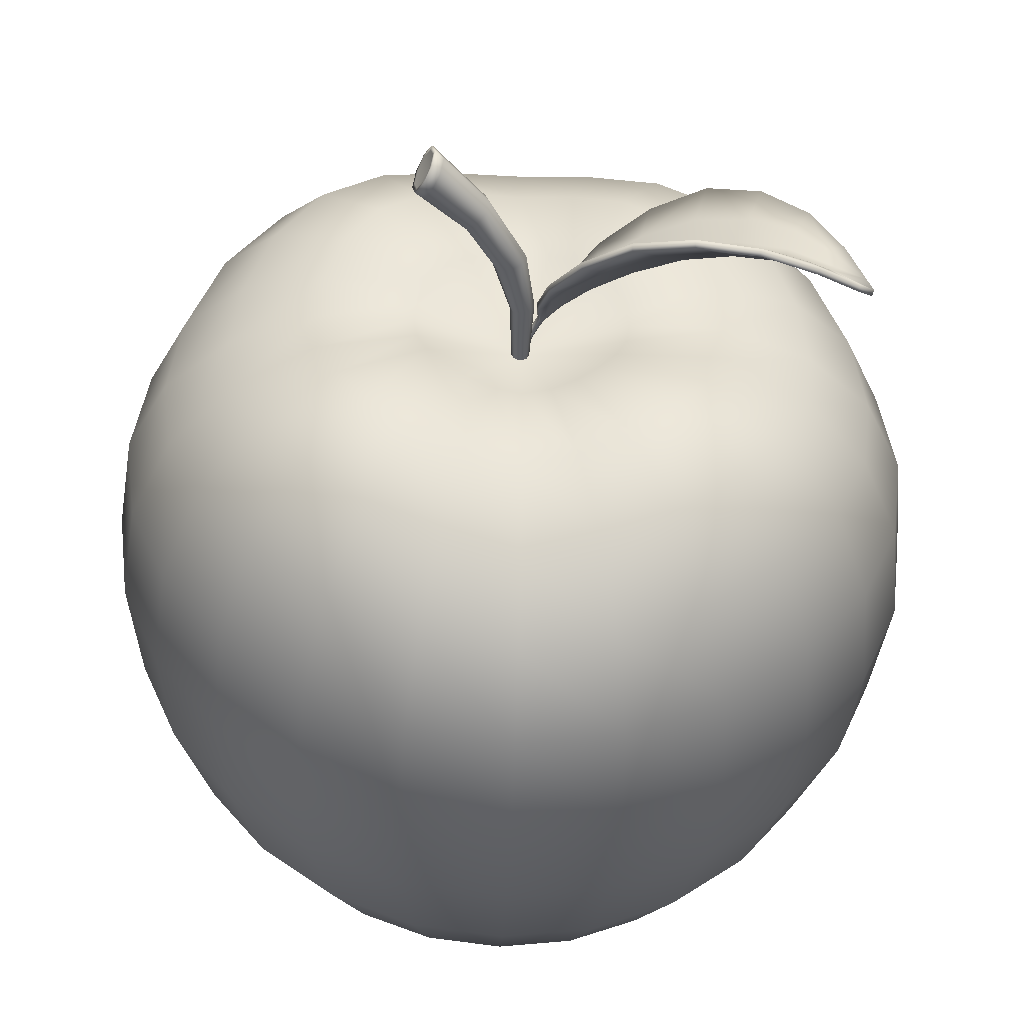
<metadata>
{"format":"obj","ext":"obj","renderer":"f3d","projection":"perspective","resolution":1024,"background":"white","views":[{"elev":-46.4,"azim":177.9,"up":"+Z"}]}
</metadata>
<code>
o Apple
v 0 0.2901 -0.003491
v 0 0.3293 -0.1034
v -0.02676 0.3321 -0.09986
v -0.05169 0.3368 -0.08953
v -0.0731 0.3395 -0.0731
v -0.08953 0.3368 -0.05169
v -0.09986 0.3321 -0.02676
v -0.1034 0.3293 0
v -0.09986 0.3321 0.02676
v -0.08953 0.3368 0.05169
v -0.0731 0.3395 0.0731
v -0.05169 0.3368 0.08953
v -0.02676 0.3321 0.09986
v 0 0.3293 0.1034
v 0.02676 0.3321 0.09986
v 0.05169 0.3368 0.08953
v 0.0731 0.3395 0.0731
v 0.08953 0.3368 0.05169
v 0.09986 0.3321 0.02676
v 0.1034 0.3293 0
v 0.09986 0.3321 -0.02676
v 0.08953 0.3368 -0.05169
v 0.0731 0.3395 -0.0731
v 0.05169 0.3368 -0.08953
v 0.02676 0.3321 -0.09986
v 0 0.3277 -0.1997
v -0.05169 0.3357 -0.1929
v -0.09986 0.3466 -0.173
v -0.1412 0.3525 -0.1412
v -0.173 0.3466 -0.09986
v -0.1929 0.3357 -0.05169
v -0.1997 0.3277 0
v -0.1929 0.3357 0.05169
v -0.173 0.3466 0.09986
v -0.1412 0.3525 0.1412
v -0.09986 0.3466 0.173
v -0.05169 0.3357 0.1929
v 0 0.3277 0.1997
v 0.05169 0.3357 0.1929
v 0.09986 0.3466 0.173
v 0.1412 0.3525 0.1412
v 0.173 0.3466 0.09986
v 0.1929 0.3357 0.05169
v 0.1997 0.3277 0
v 0.1929 0.3357 -0.05169
v 0.173 0.3466 -0.09986
v 0.1412 0.3525 -0.1412
v 0.09986 0.3466 -0.173
v 0.05169 0.3357 -0.1929
v 0 0.2926 -0.2824
v -0.0731 0.3016 -0.2728
v -0.1412 0.317 -0.2446
v -0.1997 0.3245 -0.1997
v -0.2446 0.317 -0.1412
v -0.2728 0.3016 -0.0731
v -0.2824 0.2926 0
v -0.2728 0.3016 0.0731
v -0.2446 0.317 0.1412
v -0.1997 0.3245 0.1997
v -0.1412 0.317 0.2446
v -0.0731 0.3016 0.2728
v 0 0.2926 0.2824
v 0.0731 0.3016 0.2728
v 0.1412 0.317 0.2446
v 0.1997 0.3245 0.1997
v 0.2446 0.317 0.1412
v 0.2728 0.3016 0.0731
v 0.2824 0.2926 0
v 0.2728 0.3016 -0.0731
v 0.2446 0.317 -0.1412
v 0.1997 0.3245 -0.1997
v 0.1412 0.317 -0.2446
v 0.0731 0.3016 -0.2728
v 0 0.2352 -0.3459
v -0.08953 0.2403 -0.3341
v -0.173 0.2537 -0.2996
v -0.2446 0.2602 -0.2446
v -0.2996 0.2537 -0.173
v -0.3341 0.2403 -0.08953
v -0.3459 0.2352 0
v -0.3341 0.2403 0.08953
v -0.2996 0.2537 0.173
v -0.2446 0.2602 0.2446
v -0.173 0.2537 0.2996
v -0.08953 0.2403 0.3341
v 0 0.2352 0.3459
v 0.08953 0.2403 0.3341
v 0.173 0.2537 0.2996
v 0.2446 0.2602 0.2446
v 0.2996 0.2537 0.173
v 0.3341 0.2403 0.08953
v 0.3459 0.2352 0
v 0.3341 0.2403 -0.08953
v 0.2996 0.2537 -0.173
v 0.2446 0.2602 -0.2446
v 0.173 0.2537 -0.2996
v 0.08953 0.2403 -0.3341
v 0 0.1574 -0.3858
v -0.09986 0.1584 -0.3727
v -0.1929 0.1644 -0.3341
v -0.2728 0.1692 -0.2728
v -0.3341 0.1644 -0.1929
v -0.3727 0.1584 -0.09986
v -0.3858 0.1574 0
v -0.3727 0.1584 0.09986
v -0.3341 0.1644 0.1929
v -0.2728 0.1692 0.2728
v -0.1929 0.1644 0.3341
v -0.09986 0.1584 0.3727
v 0 0.1574 0.3858
v 0.09986 0.1584 0.3727
v 0.1929 0.1644 0.3341
v 0.2728 0.1692 0.2728
v 0.3341 0.1644 0.1929
v 0.3727 0.1584 0.09986
v 0.3858 0.1574 0
v 0.3727 0.1584 -0.09986
v 0.3341 0.1644 -0.1929
v 0.2728 0.1692 -0.2728
v 0.1929 0.1644 -0.3341
v 0.09986 0.1584 -0.3727
v 0 0.05201 -0.3994
v -0.1034 0.05229 -0.3858
v -0.1997 0.05651 -0.3459
v -0.2824 0.05978 -0.2824
v -0.3459 0.05651 -0.1997
v -0.3858 0.05229 -0.1034
v -0.3994 0.05201 0
v -0.3858 0.05229 0.1034
v -0.3459 0.05651 0.1997
v -0.2824 0.05978 0.2824
v -0.1997 0.05651 0.3459
v -0.1034 0.05229 0.3858
v 0 0.05201 0.3994
v 0.1034 0.05229 0.3858
v 0.1997 0.05651 0.3459
v 0.2824 0.05978 0.2824
v 0.3459 0.05651 0.1997
v 0.3858 0.05229 0.1034
v 0.3994 0.05201 0
v 0.3858 0.05229 -0.1034
v 0.3459 0.05651 -0.1997
v 0.2824 0.05978 -0.2824
v 0.1997 0.05651 -0.3459
v 0.1034 0.05229 -0.3858
v 0 -0.06302 -0.3858
v -0.09986 -0.06258 -0.3727
v -0.1929 -0.05834 -0.3341
v -0.2728 -0.05525 -0.2728
v -0.3341 -0.05834 -0.1929
v -0.3727 -0.06258 -0.09986
v -0.3858 -0.06302 -0
v -0.3727 -0.06258 0.09986
v -0.3341 -0.05834 0.1929
v -0.2728 -0.05525 0.2728
v -0.1929 -0.05834 0.3341
v -0.09986 -0.06258 0.3727
v 0 -0.06302 0.3858
v 0.09986 -0.06258 0.3727
v 0.1929 -0.05834 0.3341
v 0.2728 -0.05525 0.2728
v 0.3341 -0.05834 0.1929
v 0.3727 -0.06258 0.09986
v 0.3858 -0.06302 -0
v 0.3727 -0.06258 -0.09986
v 0.3341 -0.05834 -0.1929
v 0.2728 -0.05525 -0.2728
v 0.1929 -0.05834 -0.3341
v 0.09986 -0.06258 -0.3727
v 0 -0.176 -0.3459
v -0.08953 -0.1759 -0.3341
v -0.173 -0.1736 -0.2996
v -0.2446 -0.1719 -0.2446
v -0.2996 -0.1736 -0.173
v -0.3341 -0.1759 -0.08953
v -0.3459 -0.176 -0
v -0.3341 -0.1759 0.08953
v -0.2996 -0.1736 0.173
v -0.2446 -0.1719 0.2446
v -0.173 -0.1736 0.2996
v -0.08953 -0.1759 0.3341
v 0 -0.176 0.3459
v 0.08953 -0.1759 0.3341
v 0.173 -0.1736 0.2996
v 0.2446 -0.1719 0.2446
v 0.2996 -0.1736 0.173
v 0.3341 -0.1759 0.08953
v 0.3459 -0.176 -0
v 0.3341 -0.1759 -0.08953
v 0.2996 -0.1736 -0.173
v 0.2446 -0.1719 -0.2446
v 0.173 -0.1736 -0.2996
v 0.08953 -0.1759 -0.3341
v 0 -0.2756 -0.2824
v -0.0731 -0.2756 -0.2728
v -0.1412 -0.2756 -0.2446
v -0.1997 -0.2755 -0.1997
v -0.2446 -0.2756 -0.1412
v -0.2728 -0.2756 -0.0731
v -0.2824 -0.2756 -0
v -0.2728 -0.2756 0.0731
v -0.2446 -0.2756 0.1412
v -0.1997 -0.2755 0.1997
v -0.1412 -0.2756 0.2446
v -0.0731 -0.2756 0.2728
v 0 -0.2756 0.2824
v 0.0731 -0.2756 0.2728
v 0.1412 -0.2756 0.2446
v 0.1997 -0.2755 0.1997
v 0.2446 -0.2756 0.1412
v 0.2728 -0.2756 0.0731
v 0.2824 -0.2756 -0
v 0.2728 -0.2756 -0.0731
v 0.2446 -0.2756 -0.1412
v 0.1997 -0.2755 -0.1997
v 0.1412 -0.2756 -0.2446
v 0.0731 -0.2756 -0.2728
v 0 -0.3318 -0.1997
v -0.05169 -0.3411 -0.1929
v -0.09986 -0.3487 -0.173
v -0.1412 -0.3487 -0.1412
v -0.173 -0.3487 -0.09986
v -0.1929 -0.3411 -0.05169
v -0.1997 -0.3318 -0
v -0.1929 -0.3411 0.05169
v -0.173 -0.3487 0.09986
v -0.1412 -0.3487 0.1412
v -0.09986 -0.3487 0.173
v -0.05169 -0.3411 0.1929
v 0 -0.3318 0.1997
v 0.05169 -0.3411 0.1929
v 0.09986 -0.3487 0.173
v 0.1412 -0.3487 0.1412
v 0.173 -0.3487 0.09986
v 0.1929 -0.3411 0.05169
v 0.1997 -0.3318 -0
v 0.1929 -0.3411 -0.05169
v 0.173 -0.3487 -0.09986
v 0.1412 -0.3487 -0.1412
v 0.09986 -0.3487 -0.173
v 0.05169 -0.3411 -0.1929
v 0 -0.3621 -0.1034
v -0.02676 -0.3653 -0.09986
v -0.05169 -0.3718 -0.08953
v -0.0731 -0.3774 -0.0731
v -0.08953 -0.3718 -0.05169
v -0.09986 -0.3653 -0.02676
v -0.1034 -0.3621 -0
v -0.09986 -0.3653 0.02676
v -0.08953 -0.3718 0.05169
v -0.0731 -0.3774 0.0731
v -0.05169 -0.3718 0.08953
v -0.02676 -0.3653 0.09986
v 0 -0.3621 0.1034
v 0.02676 -0.3653 0.09986
v 0.05169 -0.3718 0.08953
v 0.0731 -0.3774 0.0731
v 0.08953 -0.3718 0.05169
v 0.09986 -0.3653 0.02676
v 0.1034 -0.3621 -0
v 0.09986 -0.3653 -0.02676
v 0.08953 -0.3718 -0.05169
v 0.0731 -0.3774 -0.0731
v 0.05169 -0.3718 -0.08953
v 0.02676 -0.3653 -0.09986
v 0 -0.3592 -0
v 0.00565 0.2855 -0.0127
v 0.008769 0.3536 -0.01522
v 0.01218 0.3529 -0.00685
v 0.008065 0.2852 -0.00685
v -0.000181 0.286 -0.01513
v 0.000546 0.3551 -0.01868
v -0.006012 0.2865 -0.0127
v -0.007678 0.3567 -0.01522
v -0.008428 0.2867 -0.00685
v -0.01108 0.3573 -0.00685
v -0.006012 0.2865 -0.000997
v -0.007678 0.3567 0.001516
v -0.000181 0.286 0.001428
v 0.000546 0.3551 0.004981
v 0.00565 0.2855 -0.000997
v 0.008769 0.3536 0.001516
v 0.05549 0.4556 -0.02091
v 0.05894 0.4518 -0.00685
v 0.03031 0.4061 -0.00685
v 0.02571 0.4075 -0.01848
v 0.04716 0.4649 -0.02674
v 0.01459 0.411 -0.0233
v 0.03883 0.4742 -0.02091
v 0.003477 0.4144 -0.01848
v 0.03538 0.4781 -0.00685
v -0.001128 0.4158 -0.00685
v 0.003477 0.4144 0.004782
v 0.03883 0.4742 0.007211
v 0.01459 0.411 0.009601
v 0.04716 0.4649 0.01304
v 0.02571 0.4075 0.004782
v 0.05549 0.4556 0.007211
v 0.08849 0.4846 -0.02258
v 0.09163 0.4792 -0.00685
v 0.08092 0.4977 -0.0291
v 0.07334 0.5108 -0.02258
v 0.07021 0.5162 -0.00685
v 0.08921 0.5276 0.00965
v 0.08622 0.5337 -0.00685
v 0.07821 0.525 -0.00685
v 0.08128 0.5192 0.009266
v 0.09644 0.5127 0.01648
v 0.08868 0.5052 0.01594
v 0.1037 0.4979 0.00965
v 0.09608 0.4912 0.009266
v 0.1067 0.4918 -0.00685
v 0.09915 0.4855 -0.00685
v 0.1037 0.4979 -0.02335
v 0.1023 0.5008 -0.02012
v 0.1047 0.4959 -0.00685
v 0.09644 0.5127 -0.03019
v 0.09644 0.5127 -0.02562
v 0.08921 0.5276 -0.02335
v 0.09063 0.5247 -0.02012
v 0.08822 0.5296 -0.00685
v 0.09063 0.5247 0.006421
v 0.09644 0.5127 0.01192
v 0.1023 0.5008 0.006421
v 0.09235 0.5108 -0.00685
v -0.2646 0.4548 0.02064
v -0.2233 0.4469 0.06274
v -0.2079 0.4486 0.01562
v -0.2484 0.4574 -0.01097
v -0.1738 0.4304 0.0873
v -0.1599 0.4314 0.03527
v -0.149 0.4324 -0.004489
v -0.196 0.4502 -0.02041
v -0.2397 0.4592 -0.04034
v -0.05383 0.3859 -0.01079
v -0.03999 0.4017 -0.03031
v -0.07308 0.4356 -0.04256
v -0.09179 0.4147 -0.01797
v -0.02089 0.4174 -0.05228
v -0.04878 0.4629 -0.07386
v -0.09237 0.4995 -0.09066
v -0.1183 0.4665 -0.05548
v -0.1381 0.4416 -0.02826
v -0.121 0.4038 0.08679
v -0.1106 0.4049 0.04082
v -0.07399 0.3754 0.06848
v -0.06951 0.3785 0.03675
v -0.06283 0.3789 0.009618
v -0.1023 0.4062 0.005296
v -0.1476 0.5133 -0.1005
v -0.1693 0.4824 -0.06752
v -0.2065 0.5076 -0.1034
v -0.2173 0.4856 -0.07721
v -0.2316 0.4666 -0.05758
v -0.1859 0.459 -0.042
v -0.2539 0.4785 -0.08326
v -0.2711 0.4643 -0.07366
v -0.2618 0.4851 -0.09933
v -0.3016 0.4618 -0.09283
v -0.2755 0.4586 -0.03747
v -0.2934 0.4559 -0.03207
v -0.2768 0.4591 -0.06175
v -0.3096 0.4544 -0.07583
v -0.04604 0.3609 0.02773
v -0.03781 0.3573 0.009332
v -0.04171 0.3535 0.03934
v -0.01814 0.3373 0.005112
v -0.02518 0.3772 -0.0202
v -0.01246 0.3763 -0.02795
v -0.03093 0.3626 -0.006421
v -0.01484 0.3399 -0.002422
v -0.05941 0.38 -0.001725
v -0.09864 0.4075 -0.008004
v -0.145 0.4333 -0.0183
v -0.1917 0.4512 -0.03281
v -0.2366 0.4603 -0.05045
v -0.2771 0.4596 -0.07006
v -0.315 0.4542 -0.09045
v -0.03382 0.357 0.000819
v -0.01699 0.3377 0.000908
v -0.005771 0.3181 -0.001816
v -0.004475 0.3191 -0.004795
v -0.00706 0.3171 0.001158
v -0.000171 0.2983 -0.002883
v 0.001528 0.2996 -0.0068
v 0.003227 0.3009 -0.01072
v -0.2097 0.4423 0.01572
v -0.225 0.4406 0.06291
v -0.2655 0.4484 0.02059
v -0.2494 0.451 -0.01098
v -0.1625 0.4253 0.03548
v -0.1764 0.4244 0.08752
v -0.1977 0.4439 -0.02066
v -0.1516 0.4264 -0.004665
v -0.2406 0.4528 -0.04047
v -0.0739 0.4321 -0.04831
v -0.04131 0.3984 -0.03593
v -0.05538 0.3823 -0.01606
v -0.09274 0.411 -0.0234
v -0.04959 0.4595 -0.07965
v -0.02219 0.4141 -0.05793
v -0.1184 0.4628 -0.06121
v -0.0925 0.4958 -0.0964
v -0.1384 0.4377 -0.03374
v -0.1138 0.3992 0.04098
v -0.1242 0.398 0.08704
v -0.07318 0.373 0.03688
v -0.07764 0.37 0.06857
v -0.1054 0.4006 0.005017
v -0.06643 0.3735 0.009234
v -0.1687 0.4784 -0.07298
v -0.147 0.5093 -0.106
v -0.2161 0.4813 -0.08235
v -0.2053 0.5032 -0.1084
v -0.1854 0.4548 -0.04726
v -0.2303 0.4622 -0.06258
v -0.2519 0.4742 -0.08803
v -0.2691 0.4599 -0.07825
v -0.2597 0.4807 -0.1038
v -0.2994 0.4573 -0.0971
v -0.2757 0.4522 -0.03727
v -0.2934 0.4495 -0.03192
v -0.2768 0.4527 -0.06173
v -0.3094 0.4481 -0.07588
v -0.05013 0.3559 0.0278
v -0.04187 0.3524 0.008786
v -0.04591 0.3486 0.0393
v -0.02265 0.3331 0.004101
v -0.0269 0.3741 -0.02578
v -0.01434 0.3733 -0.03348
v -0.03307 0.3593 -0.01154
v -0.01774 0.337 -0.007237
v -0.1008 0.4024 -0.01107
v -0.06216 0.3753 -0.004744
v -0.1465 0.428 -0.02135
v -0.1924 0.4456 -0.03577
v -0.2363 0.4546 -0.05318
v -0.276 0.4539 -0.07246
v -0.3137 0.4485 -0.09272
v -0.03715 0.3528 -0.002208
v -0.02096 0.3342 -0.002107
v -0.01048 0.3161 -0.004677
v -0.009186 0.3171 -0.007651
v -0.01177 0.3151 -0.001701
v -0.003386 0.2982 -0.009524
v -0.005085 0.2968 -0.005607
v -0.001686 0.2995 -0.01344
v -0.265 0.4516 0.02061
v -0.2241 0.4438 0.06283
v -0.1751 0.4274 0.08741
v -0.02154 0.4158 -0.05511
v -0.04918 0.4612 -0.07675
v -0.09243 0.4976 -0.09353
v -0.1226 0.4009 0.08691
v -0.07581 0.3727 0.06853
v -0.1473 0.5113 -0.1032
v -0.2059 0.5054 -0.1059
v -0.2607 0.4829 -0.1016
v -0.3005 0.4596 -0.09497
v -0.2934 0.4527 -0.032
v -0.3095 0.4513 -0.07586
v -0.04381 0.351 0.03932
v -0.02039 0.3352 0.004606
v -0.0134 0.3748 -0.03072
v -0.01629 0.3384 -0.00483
v -0.3143 0.4514 -0.09159
v -0.006831 0.3181 -0.006223
v -0.009414 0.3161 -0.000271
v -0.002628 0.2976 -0.004245
v 0.000771 0.3002 -0.01208
v 0.09608 0.4912 -0.02297
v 0.08868 0.5052 -0.02964
v 0.08128 0.5192 -0.02297
v 0.07334 0.5108 0.008882
v 0.08092 0.4977 0.0154
v 0.08849 0.4846 0.008882
f 1 2 3
f 1 3 4
f 1 4 5
f 1 5 6
f 1 6 7
f 1 7 8
f 1 8 9
f 1 9 10
f 1 10 11
f 1 11 12
f 1 12 13
f 1 13 14
f 1 14 15
f 1 15 16
f 1 16 17
f 1 17 18
f 1 18 19
f 1 19 20
f 1 20 21
f 1 21 22
f 1 22 23
f 1 23 24
f 1 24 25
f 1 25 2
f 2 26 27 3
f 3 27 28 4
f 4 28 29 5
f 5 29 30 6
f 6 30 31 7
f 7 31 32 8
f 8 32 33 9
f 9 33 34 10
f 10 34 35 11
f 11 35 36 12
f 12 36 37 13
f 13 37 38 14
f 14 38 39 15
f 15 39 40 16
f 16 40 41 17
f 17 41 42 18
f 18 42 43 19
f 19 43 44 20
f 20 44 45 21
f 21 45 46 22
f 22 46 47 23
f 23 47 48 24
f 24 48 49 25
f 25 49 26 2
f 26 50 51 27
f 27 51 52 28
f 28 52 53 29
f 29 53 54 30
f 30 54 55 31
f 31 55 56 32
f 32 56 57 33
f 33 57 58 34
f 34 58 59 35
f 35 59 60 36
f 36 60 61 37
f 37 61 62 38
f 38 62 63 39
f 39 63 64 40
f 40 64 65 41
f 41 65 66 42
f 42 66 67 43
f 43 67 68 44
f 44 68 69 45
f 45 69 70 46
f 46 70 71 47
f 47 71 72 48
f 48 72 73 49
f 49 73 50 26
f 50 74 75 51
f 51 75 76 52
f 52 76 77 53
f 53 77 78 54
f 54 78 79 55
f 55 79 80 56
f 56 80 81 57
f 57 81 82 58
f 58 82 83 59
f 59 83 84 60
f 60 84 85 61
f 61 85 86 62
f 62 86 87 63
f 63 87 88 64
f 64 88 89 65
f 65 89 90 66
f 66 90 91 67
f 67 91 92 68
f 68 92 93 69
f 69 93 94 70
f 70 94 95 71
f 71 95 96 72
f 72 96 97 73
f 73 97 74 50
f 74 98 99 75
f 75 99 100 76
f 76 100 101 77
f 77 101 102 78
f 78 102 103 79
f 79 103 104 80
f 80 104 105 81
f 81 105 106 82
f 82 106 107 83
f 83 107 108 84
f 84 108 109 85
f 85 109 110 86
f 86 110 111 87
f 87 111 112 88
f 88 112 113 89
f 89 113 114 90
f 90 114 115 91
f 91 115 116 92
f 92 116 117 93
f 93 117 118 94
f 94 118 119 95
f 95 119 120 96
f 96 120 121 97
f 97 121 98 74
f 98 122 123 99
f 99 123 124 100
f 100 124 125 101
f 101 125 126 102
f 102 126 127 103
f 103 127 128 104
f 104 128 129 105
f 105 129 130 106
f 106 130 131 107
f 107 131 132 108
f 108 132 133 109
f 109 133 134 110
f 110 134 135 111
f 111 135 136 112
f 112 136 137 113
f 113 137 138 114
f 114 138 139 115
f 115 139 140 116
f 116 140 141 117
f 117 141 142 118
f 118 142 143 119
f 119 143 144 120
f 120 144 145 121
f 121 145 122 98
f 122 146 147 123
f 123 147 148 124
f 124 148 149 125
f 125 149 150 126
f 126 150 151 127
f 127 151 152 128
f 128 152 153 129
f 129 153 154 130
f 130 154 155 131
f 131 155 156 132
f 132 156 157 133
f 133 157 158 134
f 134 158 159 135
f 135 159 160 136
f 136 160 161 137
f 137 161 162 138
f 138 162 163 139
f 139 163 164 140
f 140 164 165 141
f 141 165 166 142
f 142 166 167 143
f 143 167 168 144
f 144 168 169 145
f 145 169 146 122
f 146 170 171 147
f 147 171 172 148
f 148 172 173 149
f 149 173 174 150
f 150 174 175 151
f 151 175 176 152
f 152 176 177 153
f 153 177 178 154
f 154 178 179 155
f 155 179 180 156
f 156 180 181 157
f 157 181 182 158
f 158 182 183 159
f 159 183 184 160
f 160 184 185 161
f 161 185 186 162
f 162 186 187 163
f 163 187 188 164
f 164 188 189 165
f 165 189 190 166
f 166 190 191 167
f 167 191 192 168
f 168 192 193 169
f 169 193 170 146
f 170 194 195 171
f 171 195 196 172
f 172 196 197 173
f 173 197 198 174
f 174 198 199 175
f 175 199 200 176
f 176 200 201 177
f 177 201 202 178
f 178 202 203 179
f 179 203 204 180
f 180 204 205 181
f 181 205 206 182
f 182 206 207 183
f 183 207 208 184
f 184 208 209 185
f 185 209 210 186
f 186 210 211 187
f 187 211 212 188
f 188 212 213 189
f 189 213 214 190
f 190 214 215 191
f 191 215 216 192
f 192 216 217 193
f 193 217 194 170
f 194 218 219 195
f 195 219 220 196
f 196 220 221 197
f 197 221 222 198
f 198 222 223 199
f 199 223 224 200
f 200 224 225 201
f 201 225 226 202
f 202 226 227 203
f 203 227 228 204
f 204 228 229 205
f 205 229 230 206
f 206 230 231 207
f 207 231 232 208
f 208 232 233 209
f 209 233 234 210
f 210 234 235 211
f 211 235 236 212
f 212 236 237 213
f 213 237 238 214
f 214 238 239 215
f 215 239 240 216
f 216 240 241 217
f 217 241 218 194
f 218 242 243 219
f 219 243 244 220
f 220 244 245 221
f 221 245 246 222
f 222 246 247 223
f 223 247 248 224
f 224 248 249 225
f 225 249 250 226
f 226 250 251 227
f 227 251 252 228
f 228 252 253 229
f 229 253 254 230
f 230 254 255 231
f 231 255 256 232
f 232 256 257 233
f 233 257 258 234
f 234 258 259 235
f 235 259 260 236
f 236 260 261 237
f 237 261 262 238
f 238 262 263 239
f 239 263 264 240
f 240 264 265 241
f 241 265 242 218
f 266 243 242
f 266 244 243
f 266 245 244
f 266 246 245
f 266 247 246
f 266 248 247
f 266 249 248
f 266 250 249
f 266 251 250
f 266 252 251
f 266 253 252
f 266 254 253
f 266 255 254
f 266 256 255
f 266 257 256
f 266 258 257
f 266 259 258
f 266 260 259
f 266 261 260
f 266 262 261
f 266 263 262
f 266 264 263
f 266 265 264
f 266 242 265
f 267 268 269 270
f 271 272 268 267
f 273 274 272 271
f 275 276 274 273
f 277 278 276 275
f 279 280 278 277
f 281 282 280 279
f 270 269 282 281
f 283 284 285 286
f 287 283 286 288
f 289 287 288 290
f 291 289 290 292
f 293 294 291 292
f 295 296 294 293
f 297 298 296 295
f 285 284 298 297
f 283 299 300 284
f 287 301 299 283
f 289 302 301 287
f 291 303 302 289
f 304 305 306 307
f 308 304 307 309
f 310 308 309 311
f 312 310 311 313
f 286 285 269 268
f 288 286 268 272
f 290 288 272 274
f 292 290 274 276
f 293 292 276 278
f 295 293 278 280
f 297 295 280 282
f 285 297 282 269
f 312 314 315 316
f 314 317 318 315
f 317 319 320 318
f 319 305 321 320
f 305 304 322 321
f 304 308 323 322
f 308 310 324 323
f 310 312 316 324
f 316 315 325
f 315 318 325
f 318 320 325
f 320 321 325
f 321 322 325
f 322 323 325
f 323 324 325
f 324 316 325
f 326 327 328 329
f 330 331 328 327
f 332 333 328 331
f 334 329 328 333
f 335 336 337 338
f 339 340 337 336
f 341 342 337 340
f 343 338 337 342
f 330 344 345 331
f 346 347 345 344
f 348 349 345 347
f 332 331 345 349
f 341 350 351 342
f 352 353 351 350
f 354 355 351 353
f 343 342 351 355
f 354 353 356 357
f 352 358 356 353
f 359 357 356 358
f 326 329 360 361
f 334 362 360 329
f 363 361 360 362
f 348 347 364 365
f 346 366 364 347
f 367 365 364 366
f 339 336 368 369
f 335 370 368 336
f 371 369 368 370
f 348 372 373 349
f 335 338 373 372
f 343 374 373 338
f 332 349 373 374
f 332 374 375 333
f 343 355 375 374
f 354 376 375 355
f 334 333 375 376
f 334 376 377 362
f 354 357 377 376
f 359 378 377 357
f 363 362 377 378
f 335 372 379 370
f 348 365 379 372
f 367 380 379 365
f 371 370 379 380
f 371 380 381 382
f 367 383 381 380
f 384 385 381 383
f 386 382 381 385
f 387 388 389 390
f 387 391 392 388
f 387 393 394 391
f 387 390 395 393
f 396 397 398 399
f 396 400 401 397
f 396 402 403 400
f 396 399 404 402
f 405 406 392 391
f 405 407 408 406
f 405 409 410 407
f 405 391 394 409
f 411 412 403 402
f 411 413 414 412
f 411 415 416 413
f 411 402 404 415
f 417 413 416 418
f 417 419 414 413
f 417 418 420 419
f 421 390 389 422
f 421 423 395 390
f 421 422 424 423
f 425 407 410 426
f 425 427 408 407
f 425 426 428 427
f 429 397 401 430
f 429 431 398 397
f 429 430 432 431
f 433 434 410 409
f 433 399 398 434
f 433 435 404 399
f 433 409 394 435
f 436 435 394 393
f 436 415 404 435
f 436 437 416 415
f 436 393 395 437
f 438 437 395 423
f 438 418 416 437
f 438 439 420 418
f 438 423 424 439
f 440 434 398 431
f 440 426 410 434
f 440 441 428 426
f 440 431 432 441
f 442 441 432 443
f 442 444 428 441
f 442 445 446 444
f 442 443 447 445
f 327 326 448 449
f 330 327 449 450
f 340 339 451 452
f 341 340 452 453
f 344 330 450 454
f 346 344 454 455
f 350 341 453 456
f 352 350 456 457
f 358 352 457 458
f 359 358 458 459
f 326 361 460 448
f 361 363 461 460
f 366 346 455 462
f 367 366 462 463
f 339 369 464 451
f 369 371 465 464
f 378 359 459 466
f 363 378 466 461
f 371 382 467 465
f 383 367 463 468
f 384 383 468 469
f 382 386 470 467
f 448 389 388 449
f 449 388 392 450
f 451 401 400 452
f 452 400 403 453
f 450 392 406 454
f 454 406 408 455
f 453 403 412 456
f 456 412 414 457
f 457 414 419 458
f 458 419 420 459
f 460 422 389 448
f 461 424 422 460
f 455 408 427 462
f 462 427 428 463
f 464 430 401 451
f 465 432 430 464
f 459 420 439 466
f 466 439 424 461
f 467 443 432 465
f 463 428 444 468
f 468 444 446 469
f 470 447 443 467
f 299 471 313 300
f 301 472 471 299
f 302 473 472 301
f 303 306 473 302
f 303 291 294 474
f 474 294 296 475
f 475 296 298 476
f 476 298 284 300
f 306 303 474 307
f 307 474 475 309
f 309 475 476 311
f 311 476 300 313
f 471 314 312 313
f 472 317 314 471
f 473 319 317 472
f 306 305 319 473

</code>
